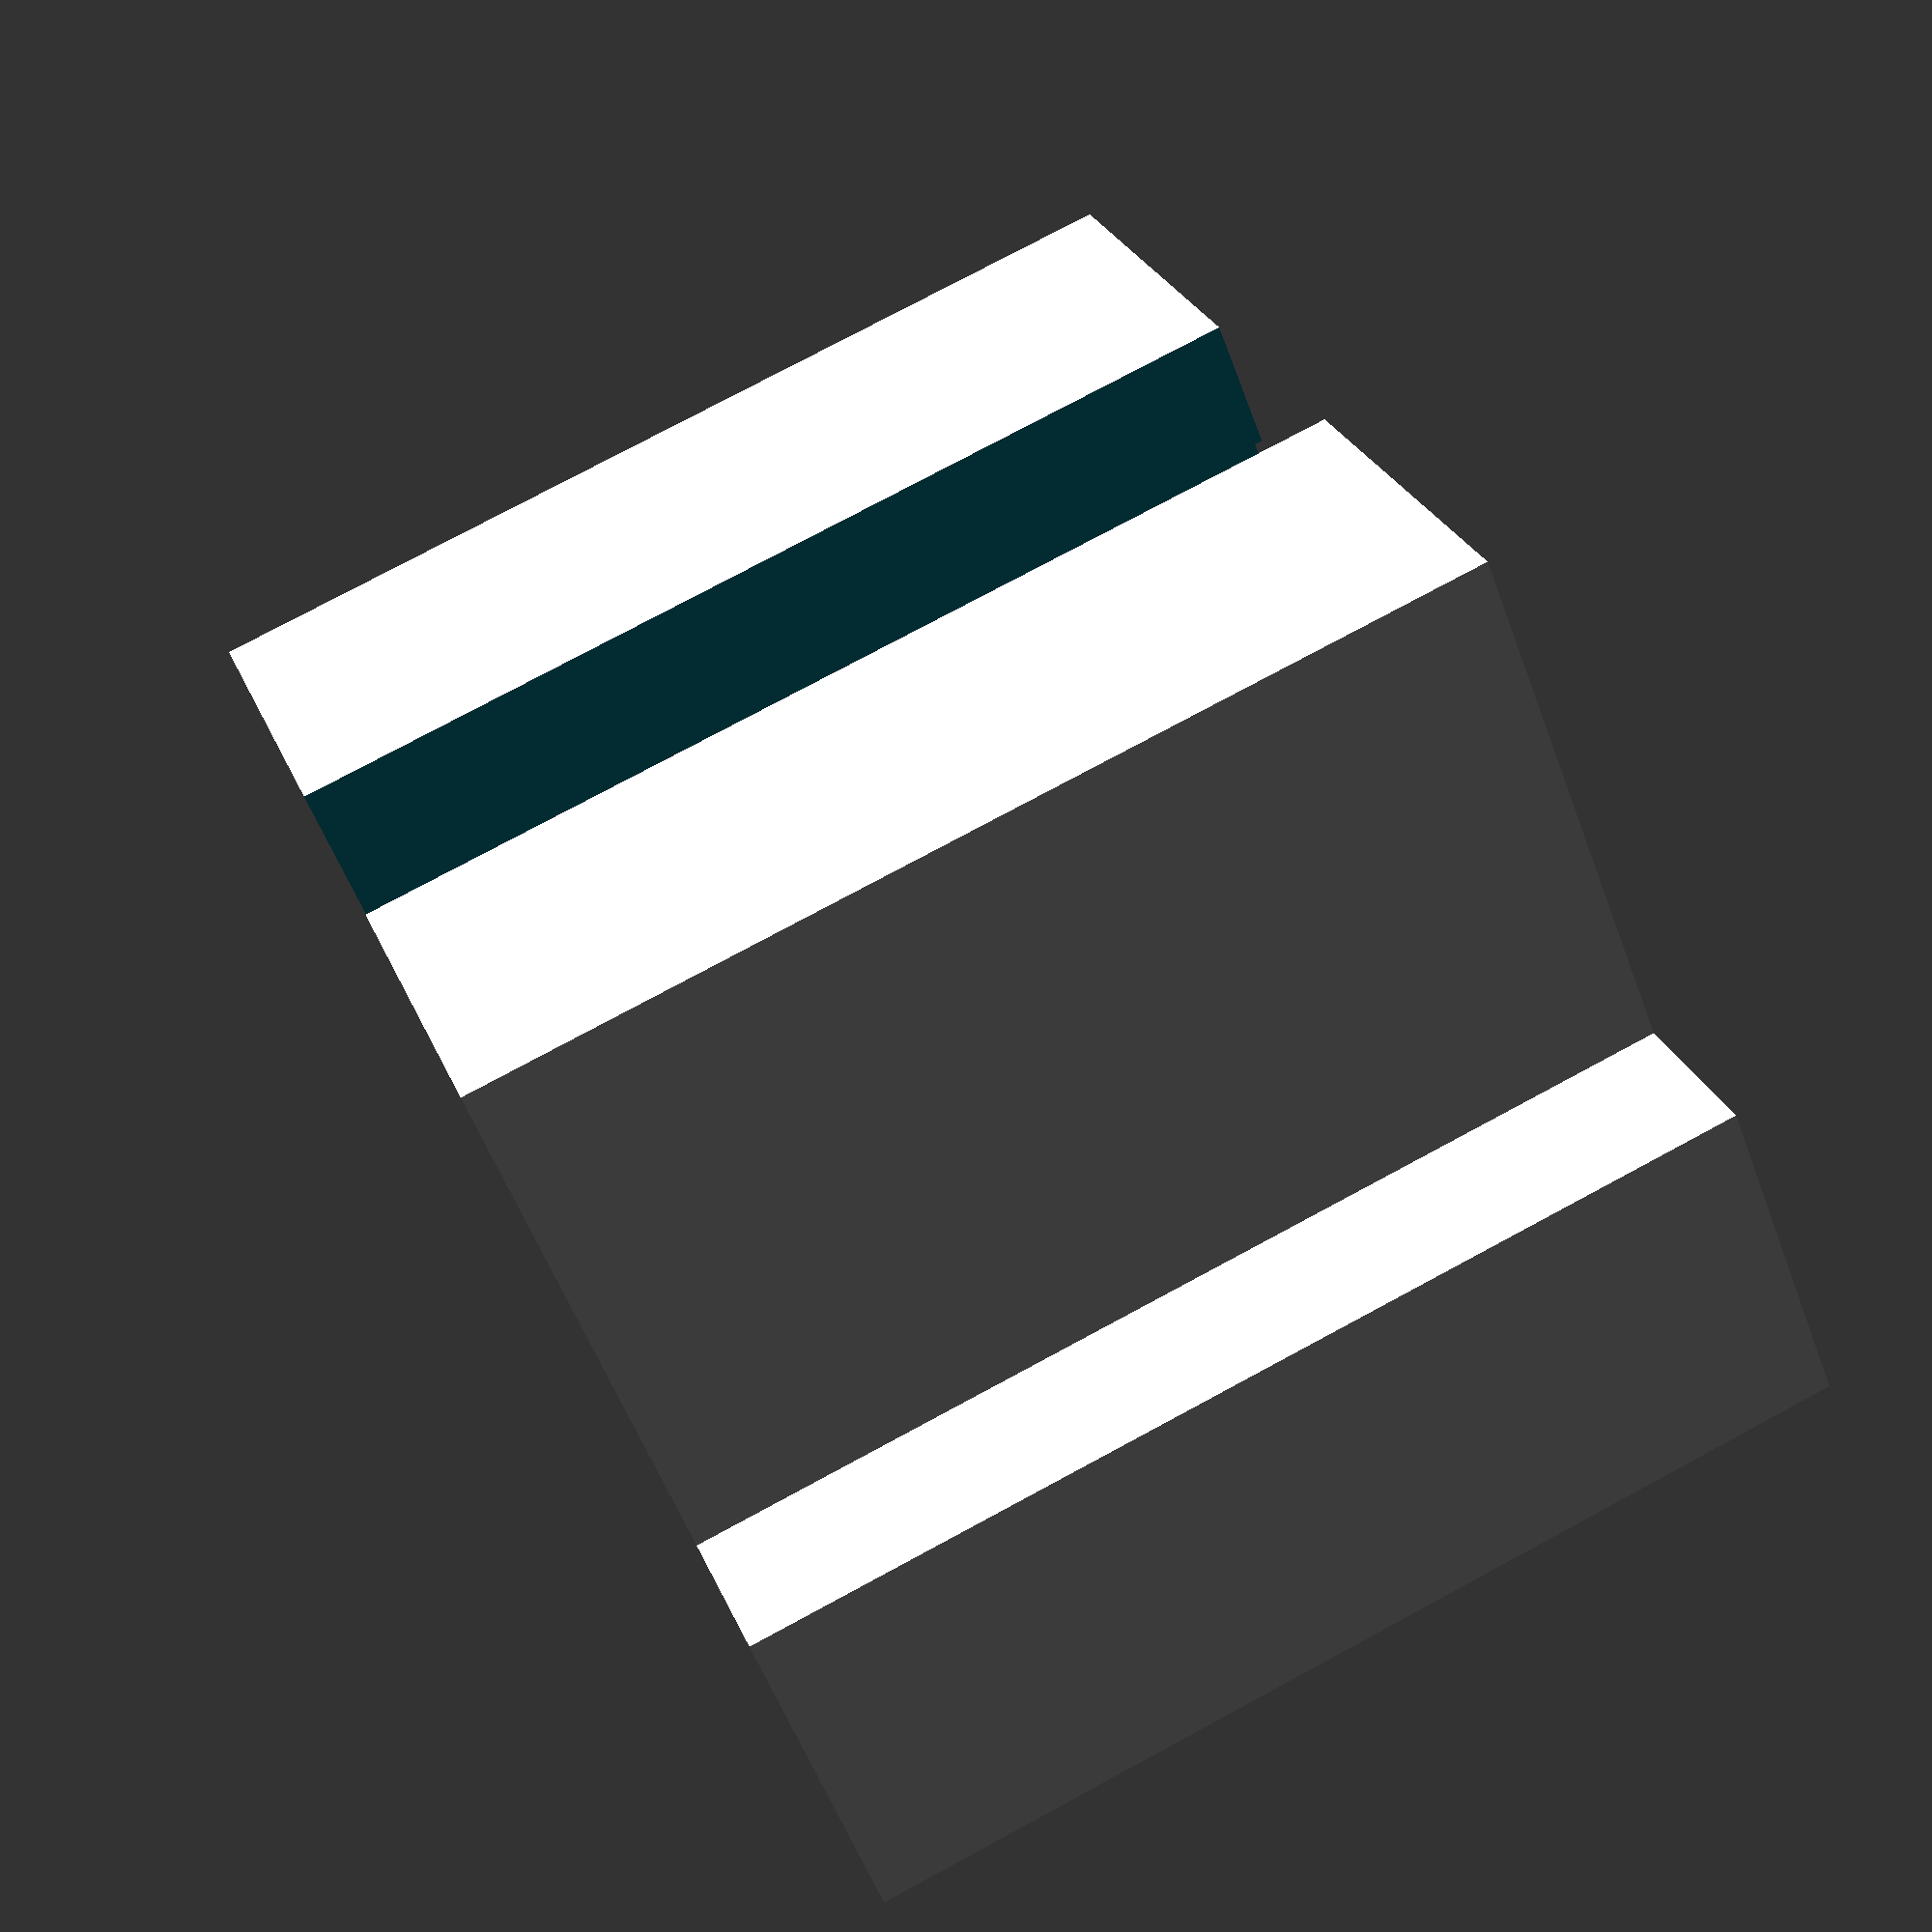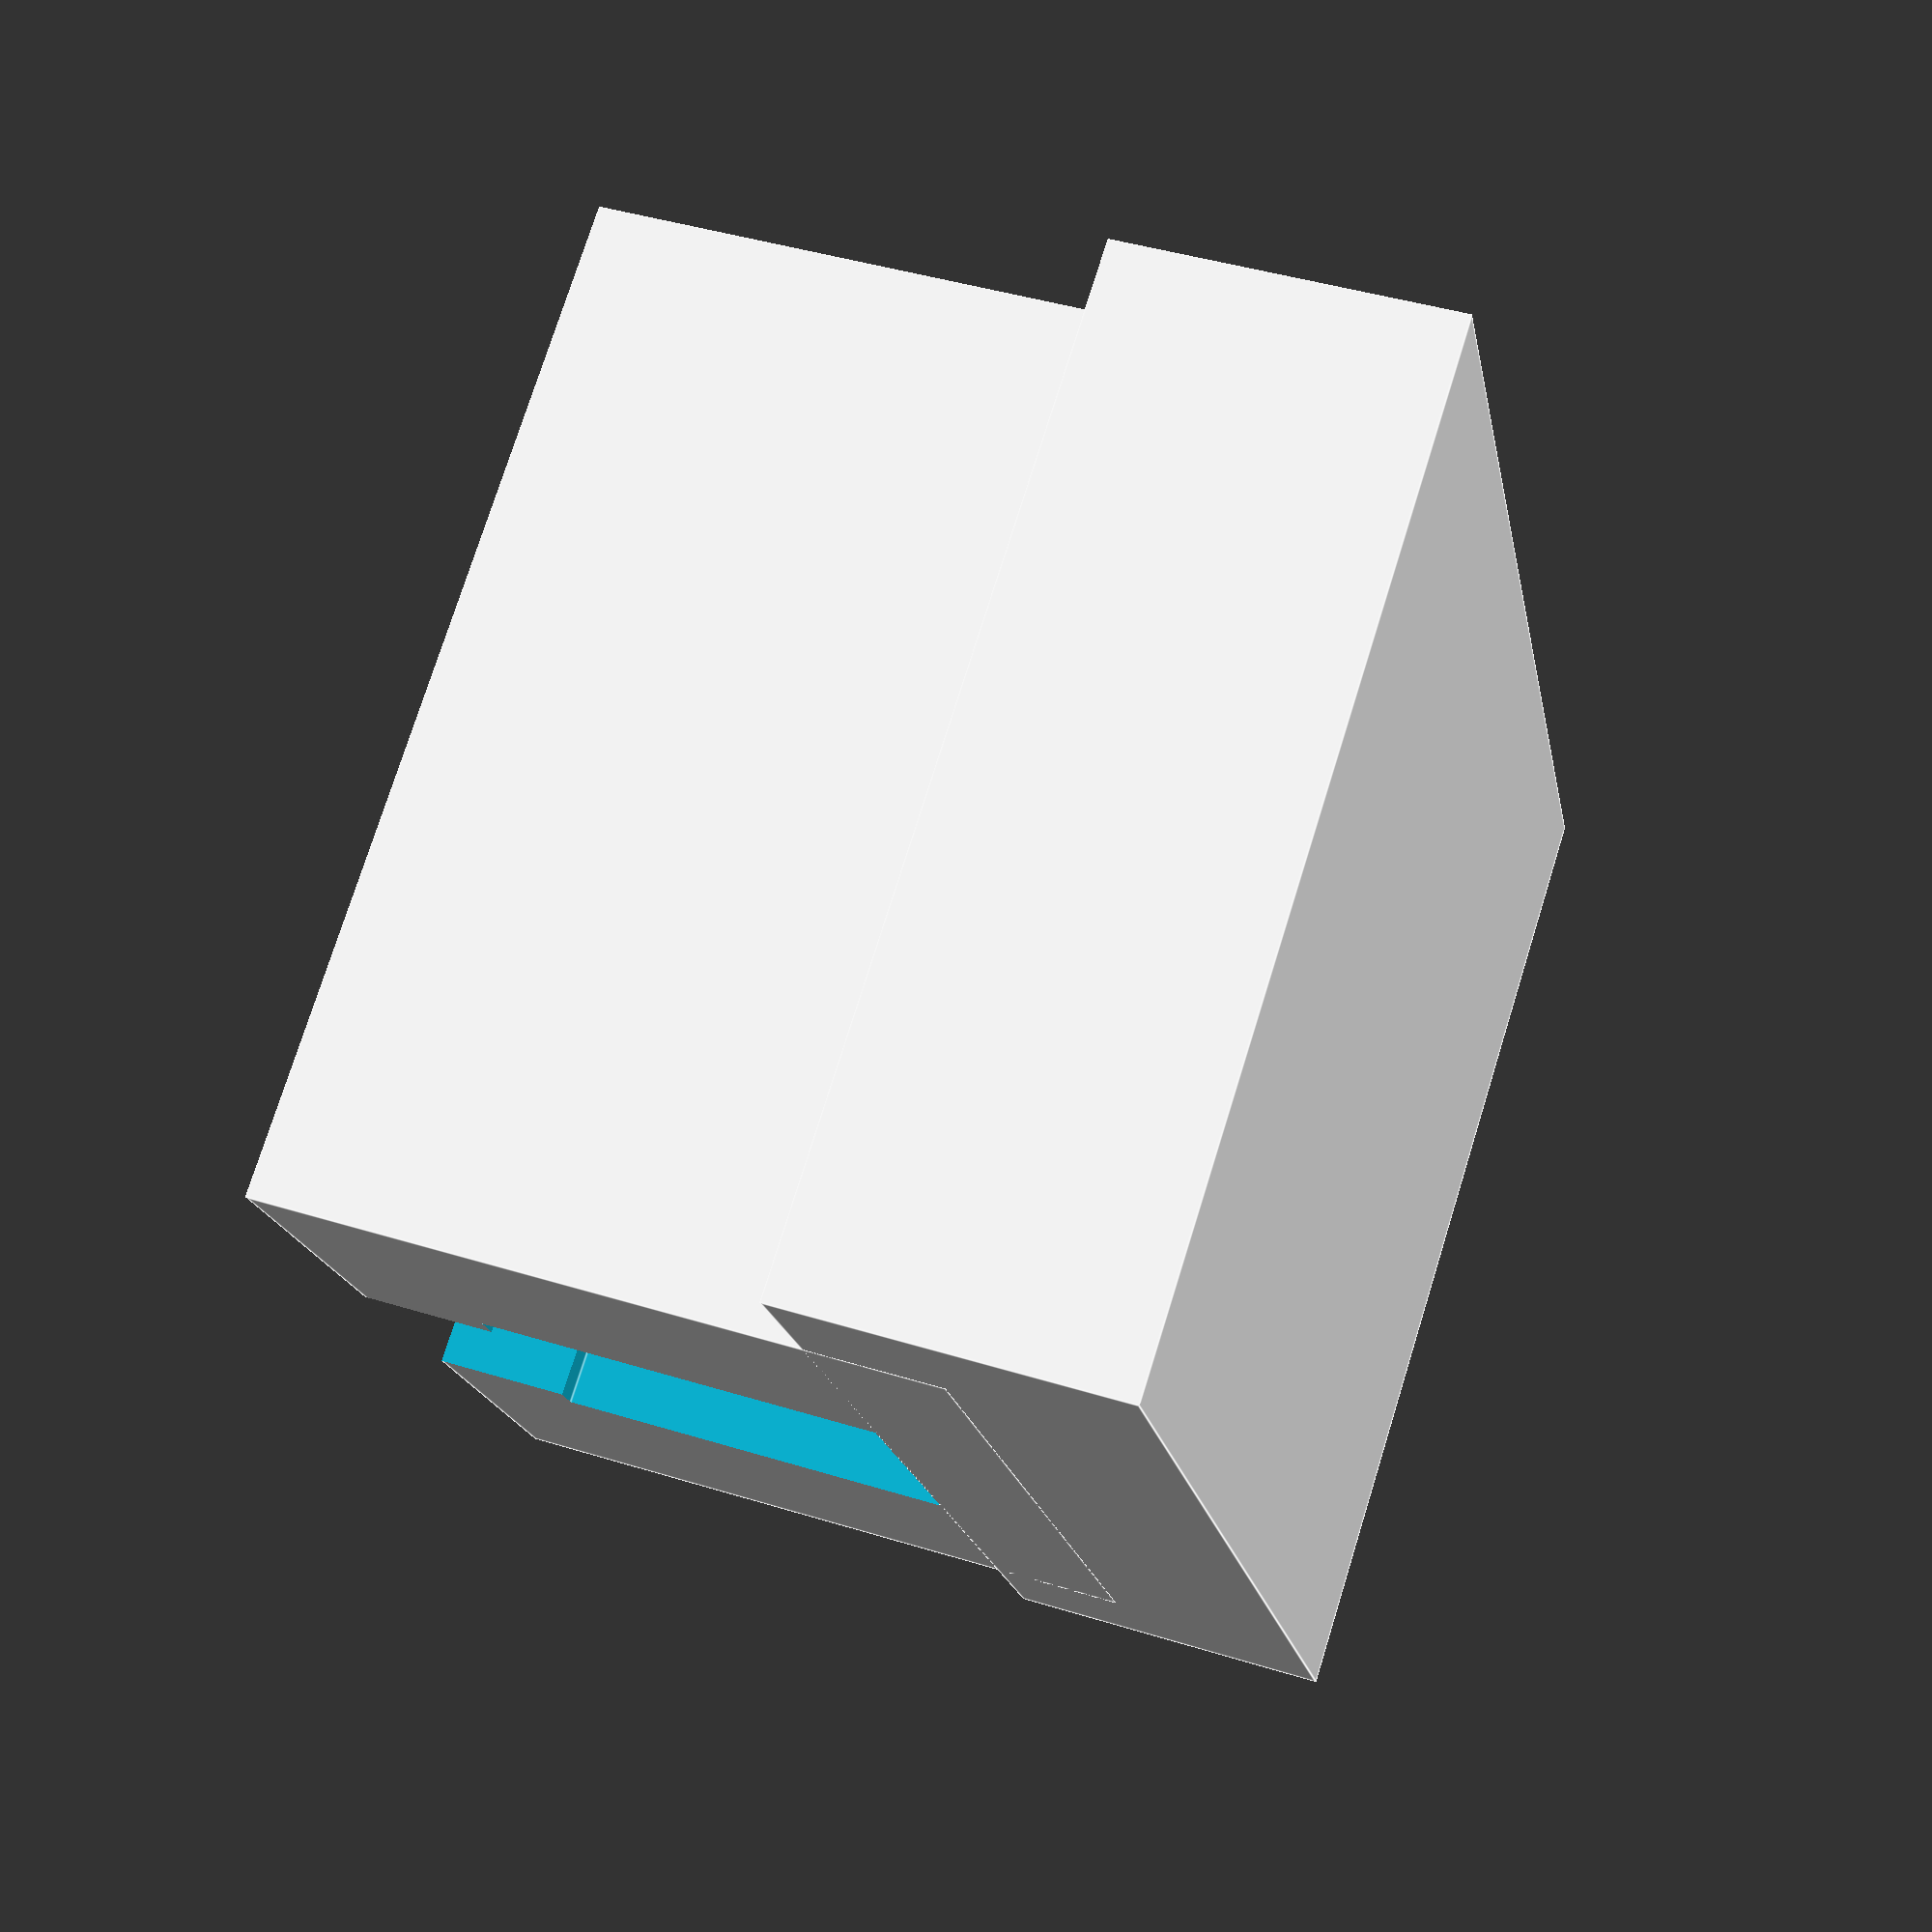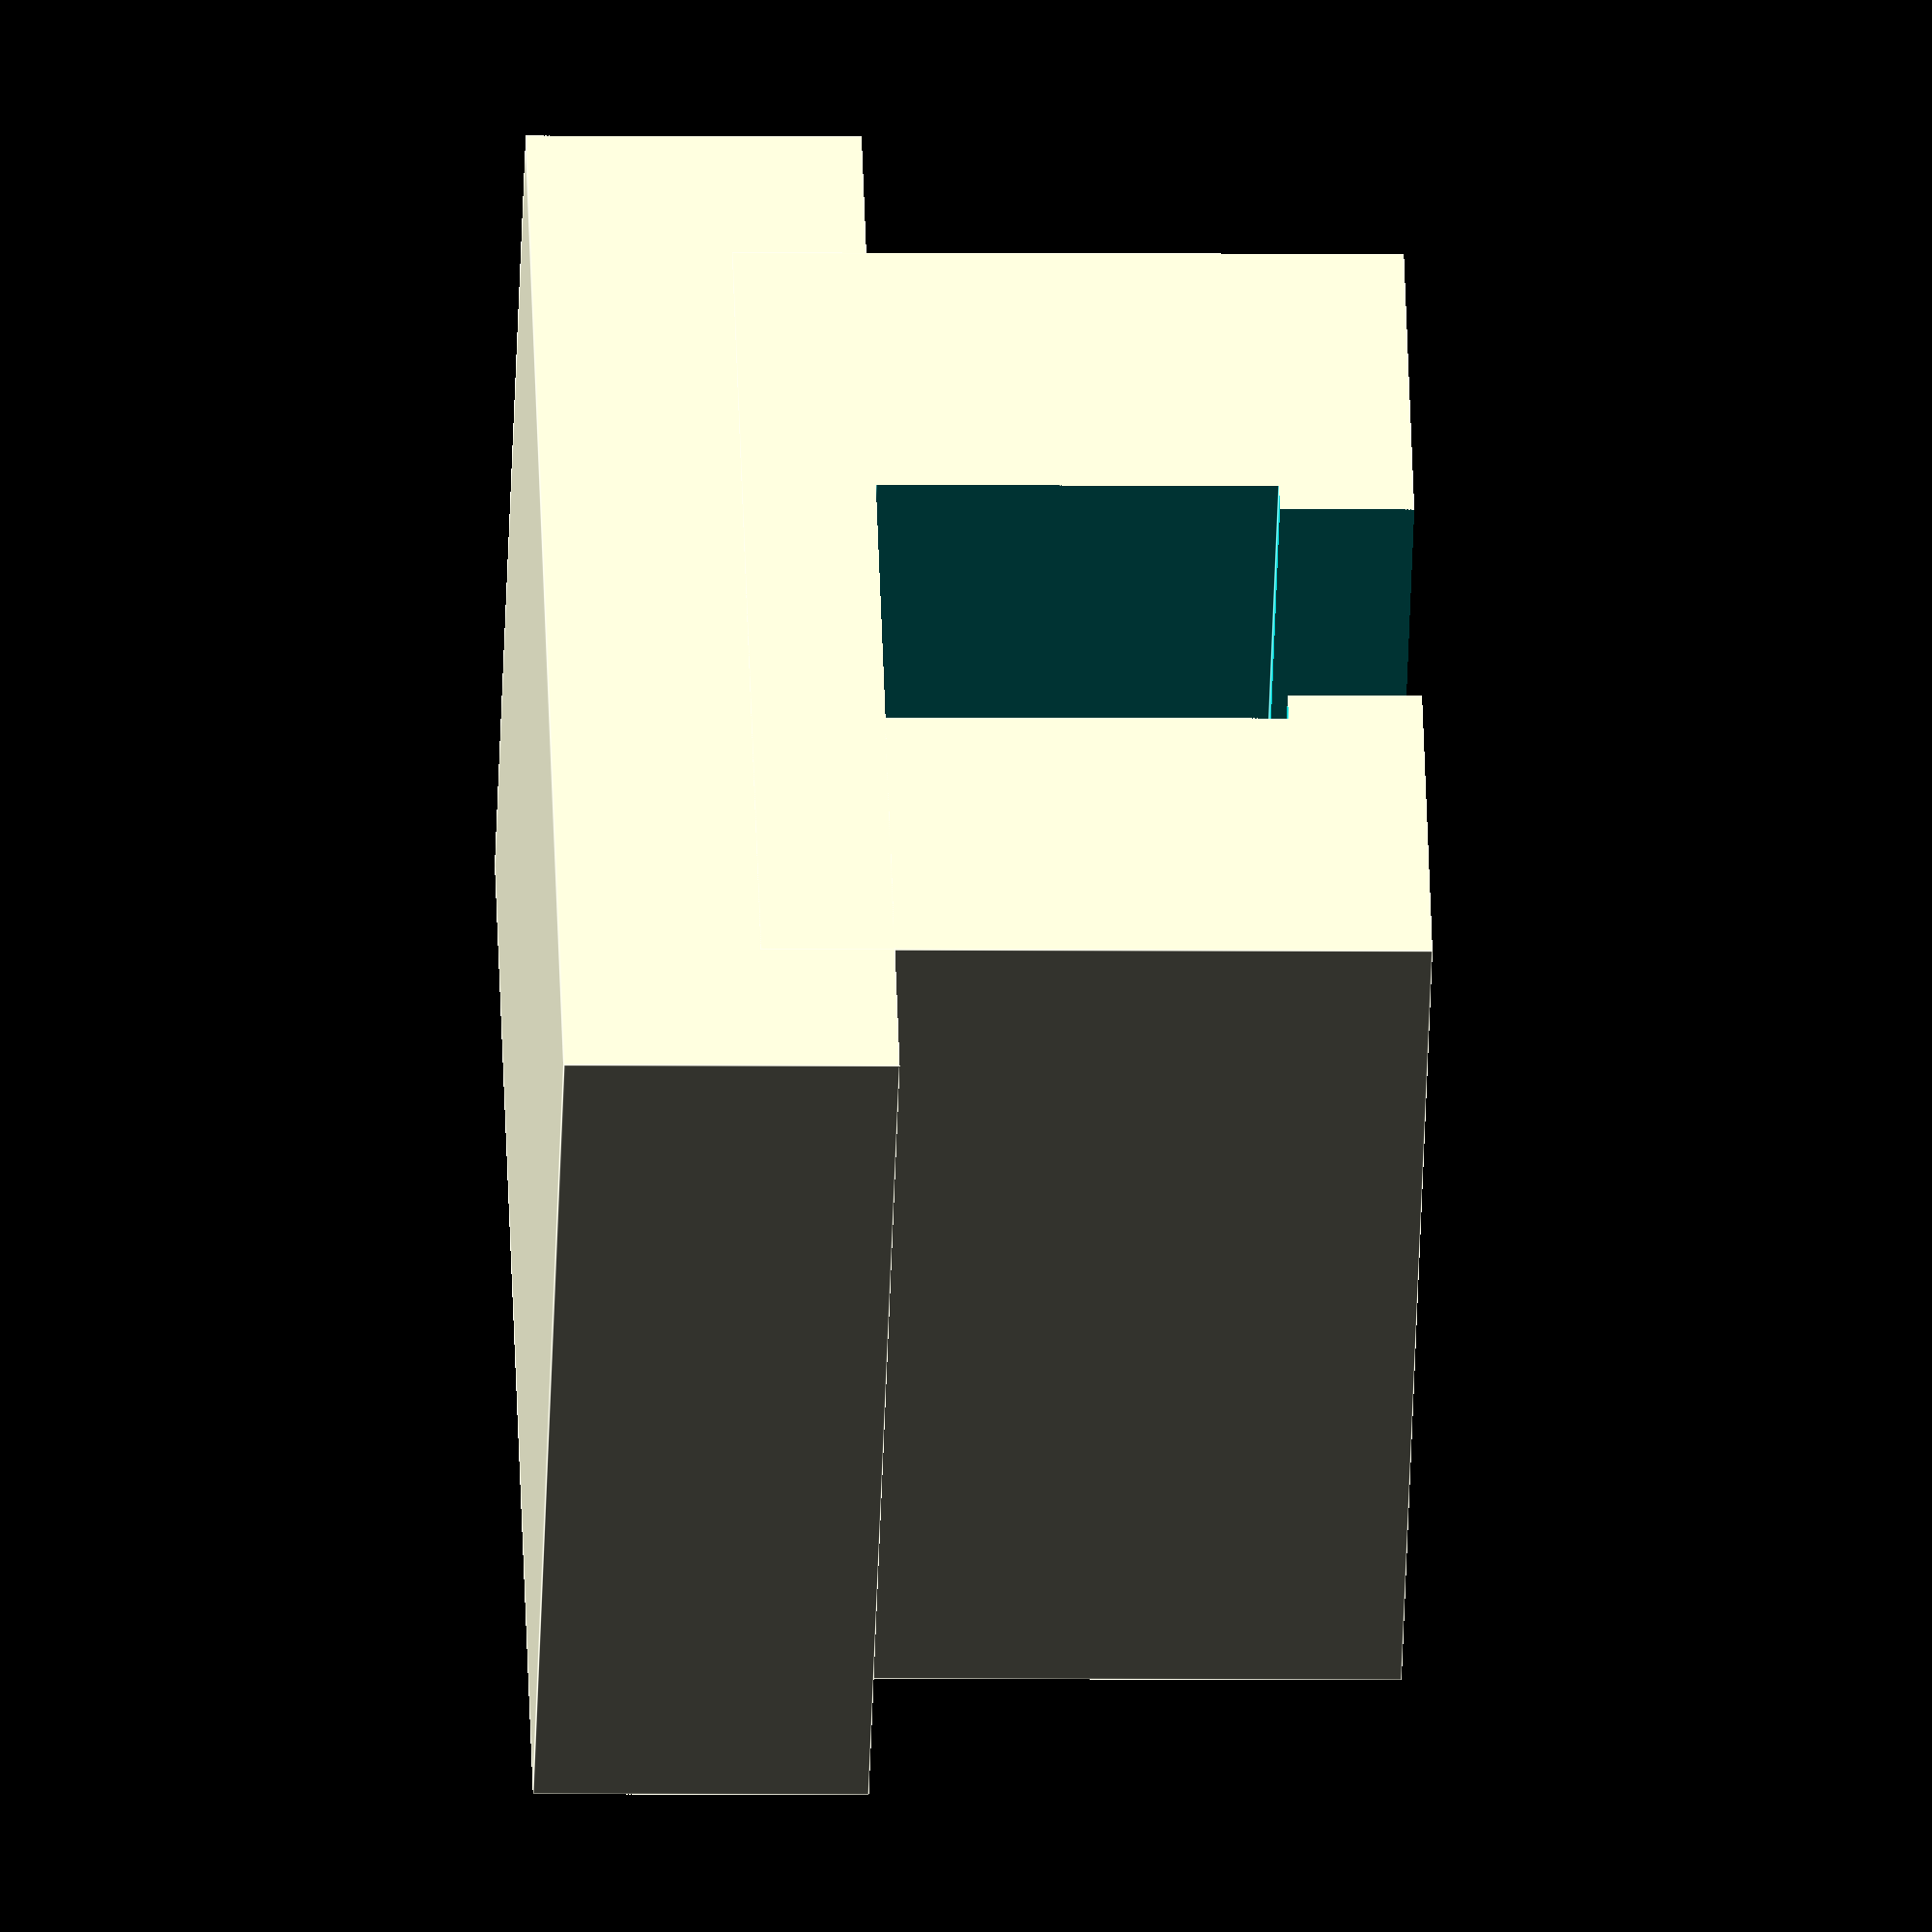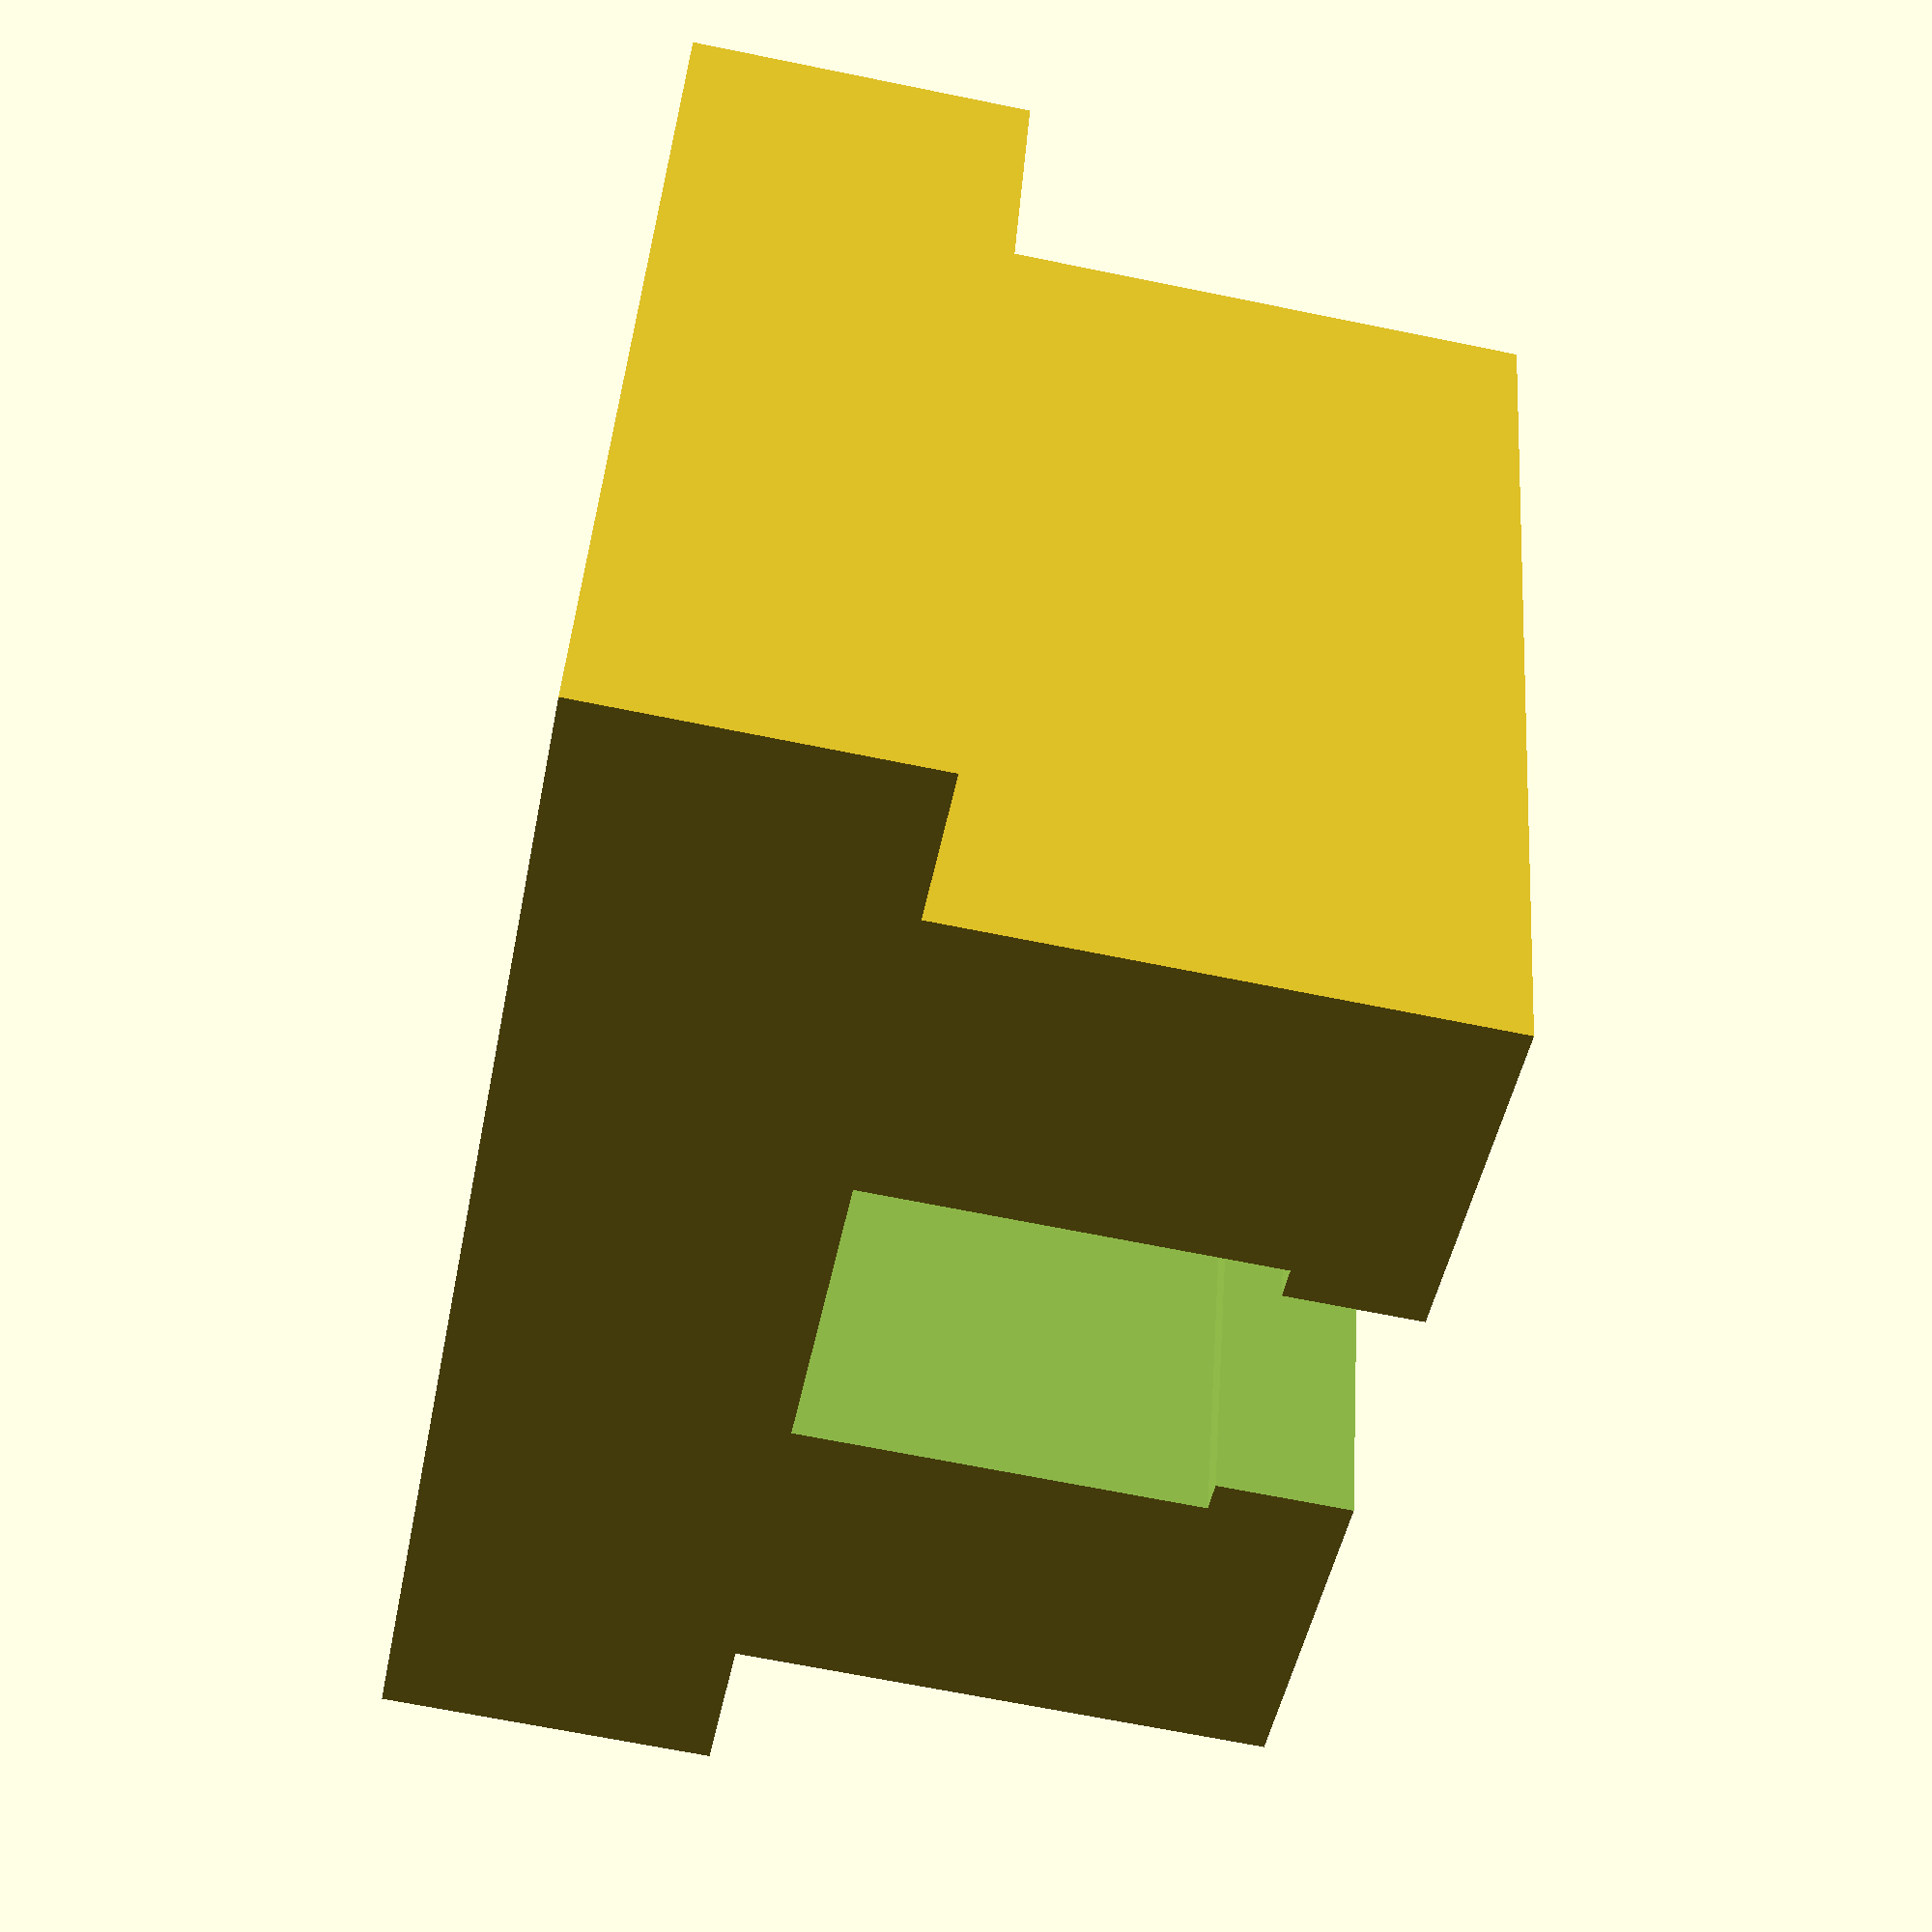
<openscad>

difference() {

union() {


	//base
	translate([-5,-7.5,0]) cube([15,20,5]);

	//frame clamp
	translate([-5,-5,-8]) cube([15,15,10]);	


}
	//clamp slots
	translate([-6,0.5,-9]) cube([60,4,9]);
	translate([-11,0,-6]) cube([60,5,6]);


}
</openscad>
<views>
elev=55.6 azim=200.2 roll=200.2 proj=p view=solid
elev=137.2 azim=329.4 roll=249.8 proj=p view=edges
elev=183.5 azim=137.2 roll=92.4 proj=o view=edges
elev=67.0 azim=289.9 roll=78.4 proj=p view=wireframe
</views>
